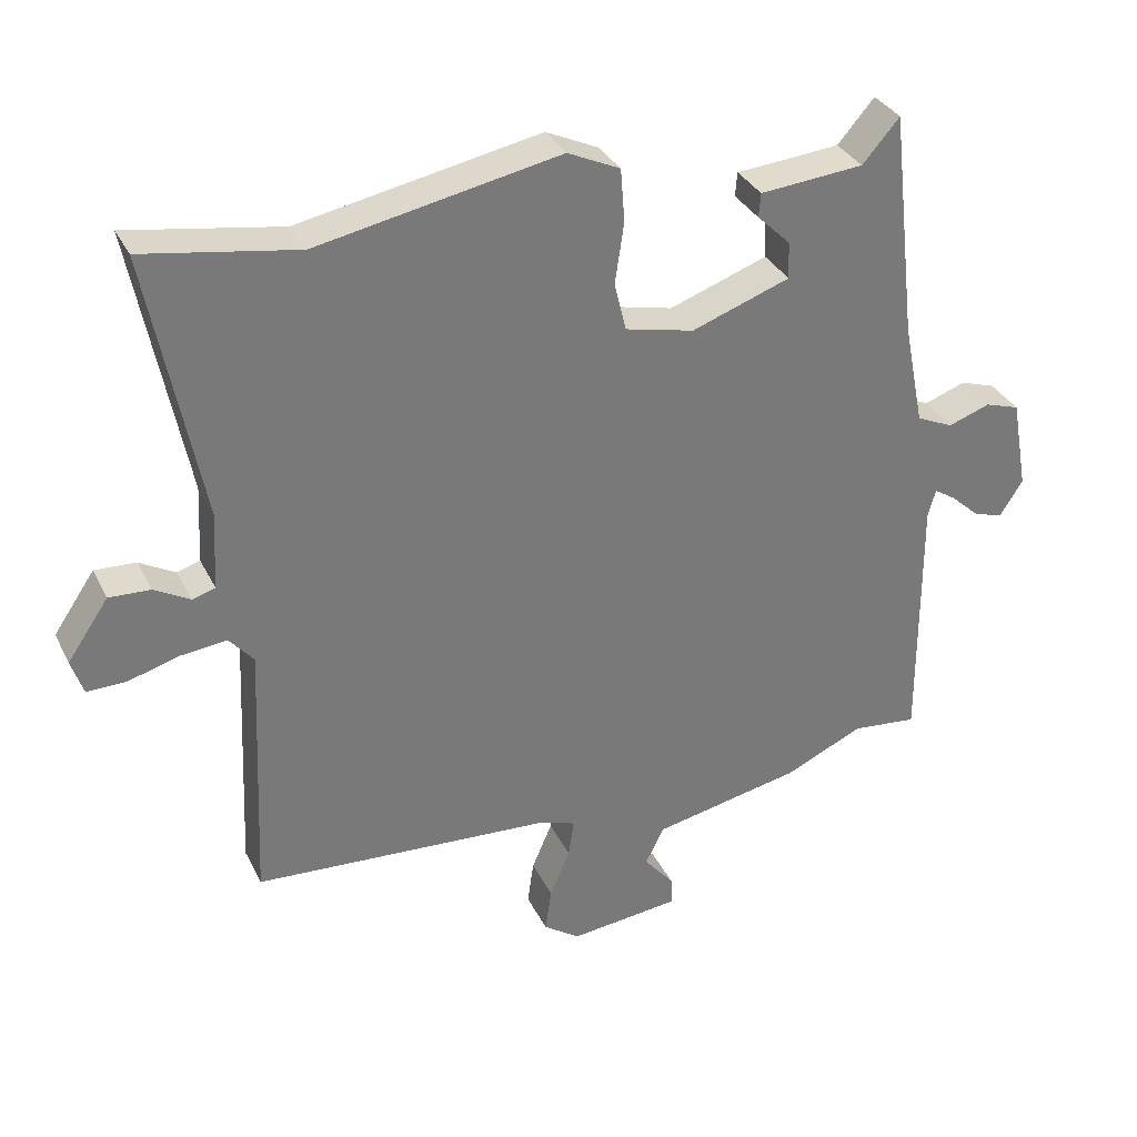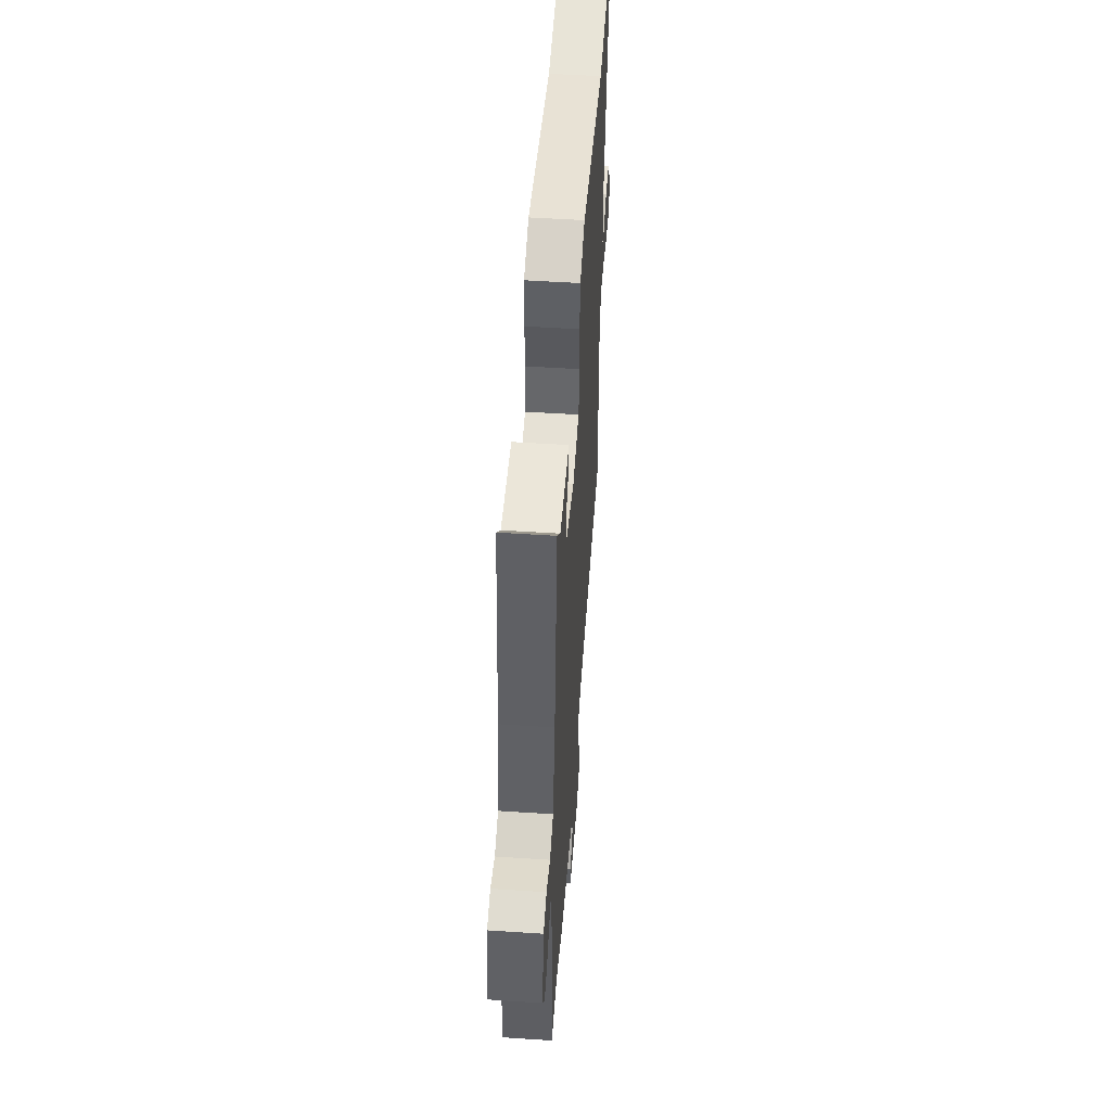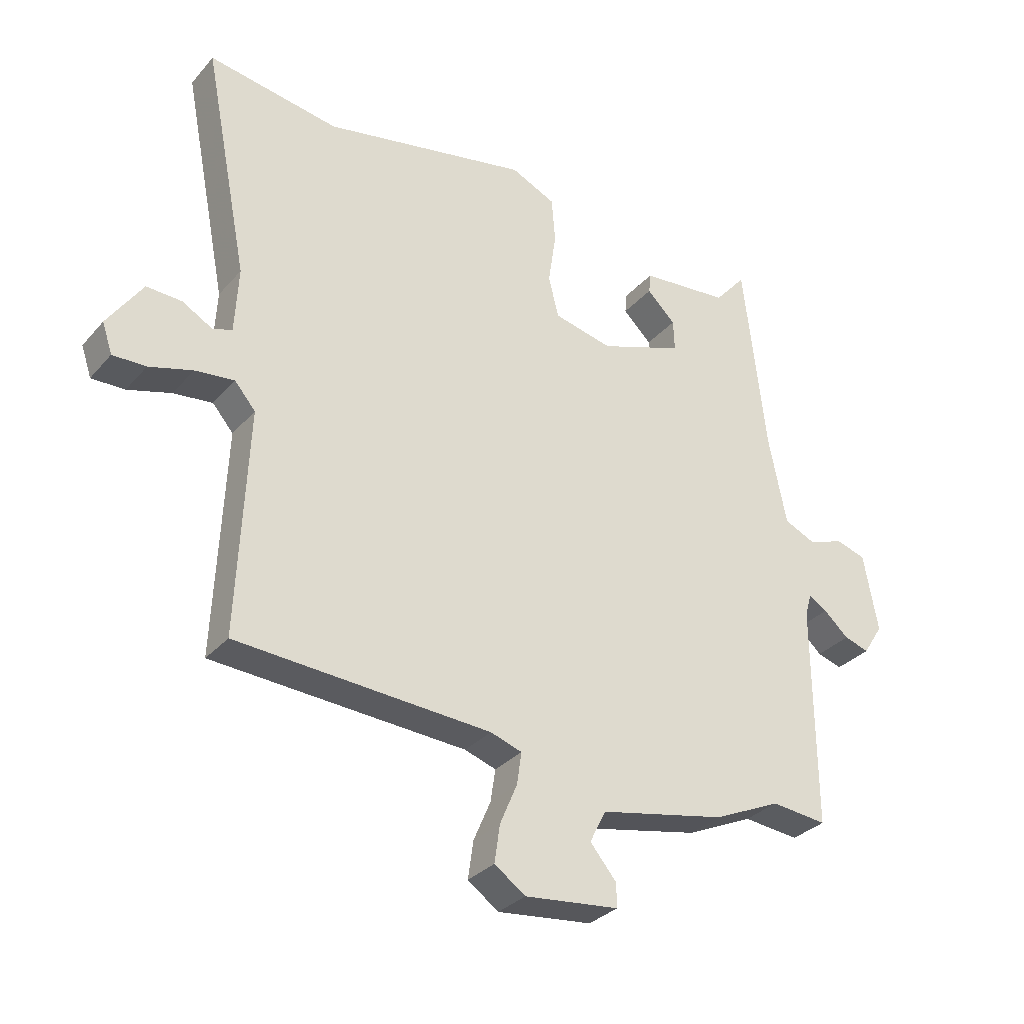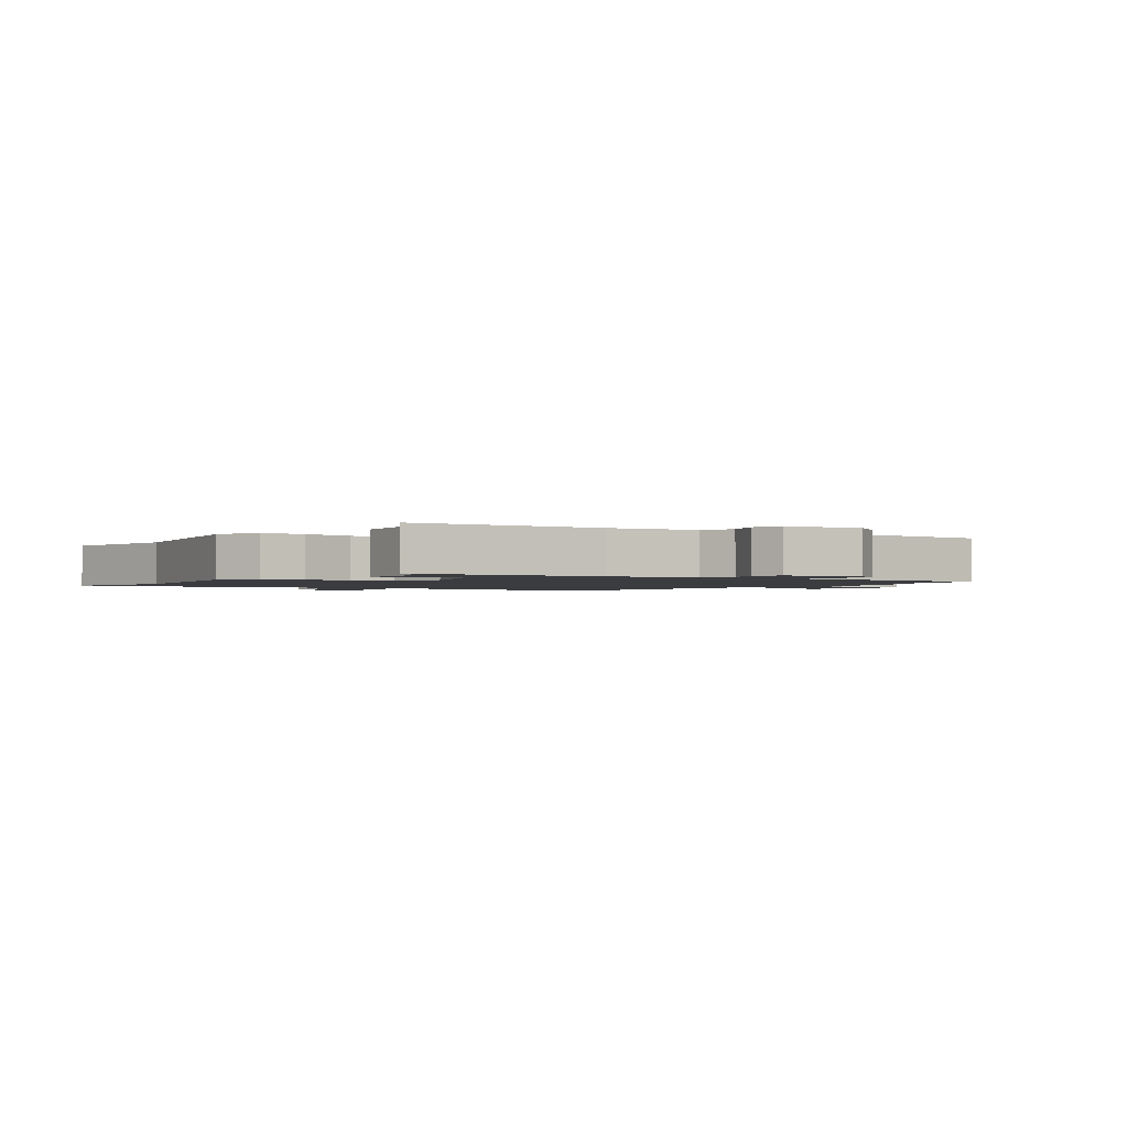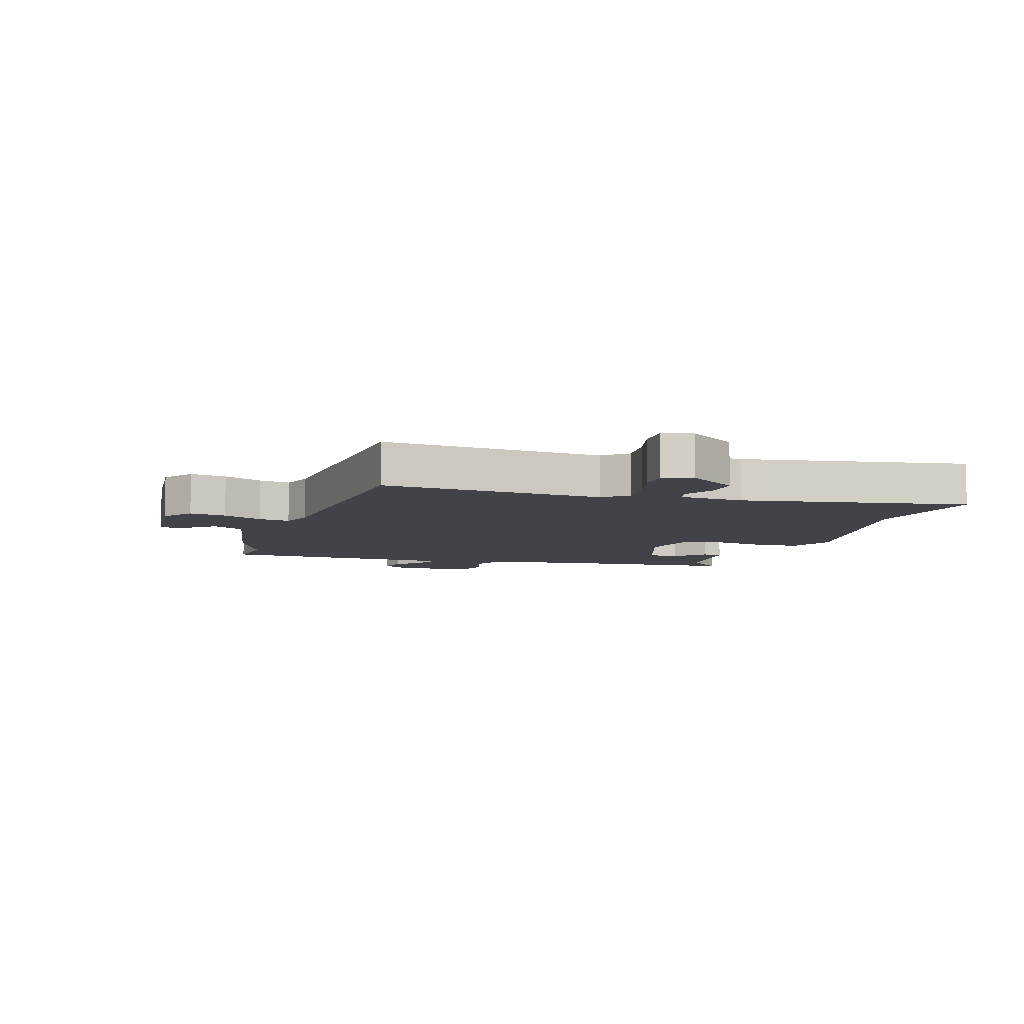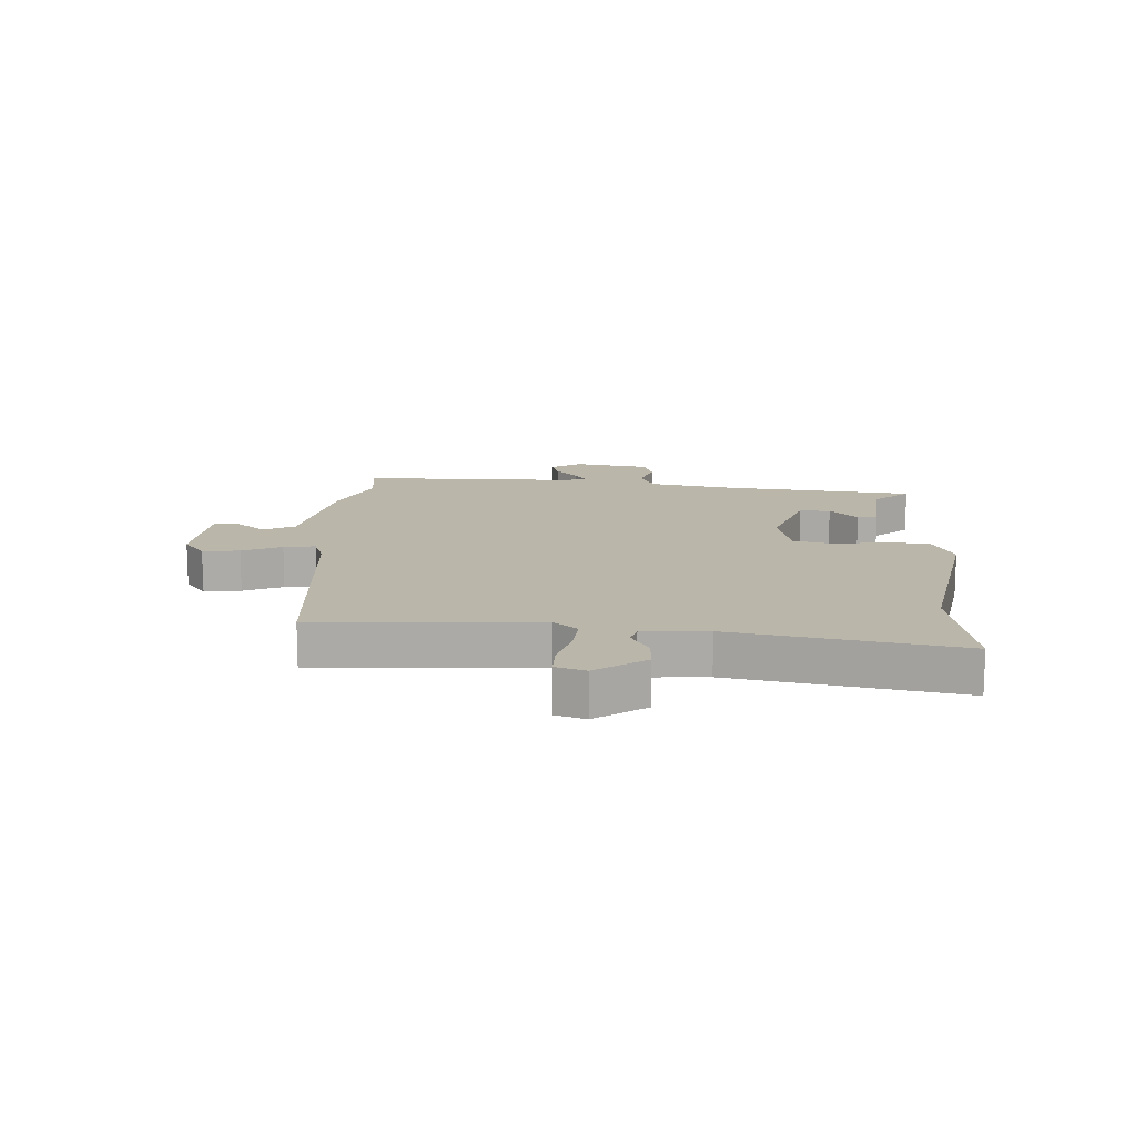
<metadata>
{"format":"obj","ext":"obj","renderer":"f3d","projection":"perspective","resolution":1024,"background":"white","views":[{"elev":33.2,"azim":-23.2,"up":"+Z"},{"elev":51.4,"azim":94.1,"up":"+Z"},{"elev":-31.2,"azim":-33.3,"up":"+Z"},{"elev":-1.7,"azim":53.8,"up":"+Y"},{"elev":-7.6,"azim":-108.4,"up":"+Y"},{"elev":14.1,"azim":-87.5,"up":"+Y"}]}
</metadata>
<code>
v -0.503 0.07 -0.485
v -0.486 0.07 -0.106
v -0.521 0.07 -0.065
v -0.587 0.07 -0.072
v -0.66 0.07 -0.093
v -0.716 0.07 -0.094
v -0.733 0.07 -0.043
v -0.674 0.07 0.043
v -0.615 0.07 0.04
v -0.564 0.07 0.011
v -0.531 0.07 0.021
v -0.525 0.07 0.132
v -0.6 0.07 0.517
v -0.38 0.07 0.48
v -0.033 0.07 0.547
v 0.042 0.07 0.512
v 0.048 0.07 0.436
v 0.035 0.07 0.348
v 0.052 0.07 0.279
v 0.151 0.07 0.256
v 0.292 0.07 0.306
v 0.29 0.07 0.359
v 0.242 0.07 0.406
v 0.245 0.07 0.44
v 0.394 0.07 0.453
v 0.447 0.07 0.514
v 0.485 0.07 0.187
v 0.515 0.07 0.038
v 0.568 0.07 0.014
v 0.628 0.07 0.035
v 0.678 0.07 0.019
v 0.702 0.07 -0.112
v 0.669 0.07 -0.164
v 0.627 0.07 -0.151
v 0.585 0.07 -0.113
v 0.554 0.07 -0.093
v 0.543 0.07 -0.132
v 0.545 0.07 -0.505
v 0.451 0.07 -0.495
v 0.338 0.07 -0.546
v 0.125 0.07 -0.589
v 0.098 0.07 -0.643
v 0.142 0.07 -0.696
v 0.143 0.07 -0.736
v -0.016 0.07 -0.753
v -0.068 0.07 -0.716
v -0.059 0.07 -0.653
v -0.03 0.07 -0.585
v -0.022 0.07 -0.531
v -0.075 0.07 -0.513
v -0.503 0 -0.485
v -0.486 0 -0.106
v -0.521 0 -0.065
v -0.587 0 -0.072
v -0.66 0 -0.093
v -0.716 0 -0.094
v -0.733 0 -0.043
v -0.674 0 0.043
v -0.615 0 0.04
v -0.564 0 0.011
v -0.531 0 0.021
v -0.525 0 0.132
v -0.6 0 0.517
v -0.38 0 0.48
v -0.033 0 0.547
v 0.042 0 0.512
v 0.048 0 0.436
v 0.035 0 0.348
v 0.052 0 0.279
v 0.151 0 0.256
v 0.292 0 0.306
v 0.29 0 0.359
v 0.242 0 0.406
v 0.245 0 0.44
v 0.394 0 0.453
v 0.447 0 0.514
v 0.485 0 0.187
v 0.515 0 0.038
v 0.568 0 0.014
v 0.628 0 0.035
v 0.678 0 0.019
v 0.702 0 -0.112
v 0.669 0 -0.164
v 0.627 0 -0.151
v 0.585 0 -0.113
v 0.554 0 -0.093
v 0.543 0 -0.132
v 0.545 0 -0.505
v 0.451 0 -0.495
v 0.338 0 -0.546
v 0.125 0 -0.589
v 0.098 0 -0.643
v 0.142 0 -0.696
v 0.143 0 -0.736
v -0.016 0 -0.753
v -0.068 0 -0.716
v -0.059 0 -0.653
v -0.03 0 -0.585
v -0.022 0 -0.531
v -0.075 0 -0.513
f 46 47 48
f 45 46 48
f 44 45 48
f 43 44 48
f 42 43 48
f 41 42 48 49
f 39 40 41 49
f 37 38 39
f 37 39 49 50
f 33 34 35
f 32 33 35
f 31 32 35
f 30 31 35
f 29 30 35
f 28 29 35 36
f 25 26 27
f 24 25 27
f 23 24 27
f 22 23 27
f 21 22 27 28
f 50 1 2
f 37 50 2
f 36 37 2
f 28 36 2
f 21 28 2
f 20 21 2
f 16 17 18
f 15 16 18
f 14 15 18
f 14 18 19
f 13 14 19
f 12 13 19
f 8 9 10
f 7 8 10
f 6 7 10
f 5 6 10
f 4 5 10
f 3 4 10 11
f 12 19 20
f 11 12 20
f 3 11 20
f 2 3 20
f 98 97 96
f 98 96 95
f 98 95 94
f 98 94 93
f 98 93 92
f 99 98 92 91
f 99 91 90 89
f 89 88 87
f 100 99 89 87
f 85 84 83
f 85 83 82
f 85 82 81
f 85 81 80
f 85 80 79
f 86 85 79 78
f 77 76 75
f 77 75 74
f 77 74 73
f 77 73 72
f 78 77 72 71
f 52 51 100
f 52 100 87
f 52 87 86
f 52 86 78
f 52 78 71
f 52 71 70
f 68 67 66
f 68 66 65
f 68 65 64
f 69 68 64
f 69 64 63
f 69 63 62
f 60 59 58
f 60 58 57
f 60 57 56
f 60 56 55
f 60 55 54
f 61 60 54 53
f 70 69 62
f 70 62 61
f 70 61 53
f 70 53 52
f 1 51 52 2
f 2 52 53 3
f 3 53 54 4
f 4 54 55 5
f 5 55 56 6
f 6 56 57 7
f 7 57 58 8
f 8 58 59 9
f 9 59 60 10
f 10 60 61 11
f 11 61 62 12
f 12 62 63 13
f 13 63 64 14
f 14 64 65 15
f 15 65 66 16
f 16 66 67 17
f 17 67 68 18
f 18 68 69 19
f 19 69 70 20
f 20 70 71 21
f 21 71 72 22
f 22 72 73 23
f 23 73 74 24
f 24 74 75 25
f 25 75 76 26
f 26 76 77 27
f 27 77 78 28
f 28 78 79 29
f 29 79 80 30
f 30 80 81 31
f 31 81 82 32
f 32 82 83 33
f 33 83 84 34
f 34 84 85 35
f 35 85 86 36
f 36 86 87 37
f 37 87 88 38
f 38 88 89 39
f 39 89 90 40
f 40 90 91 41
f 41 91 92 42
f 42 92 93 43
f 43 93 94 44
f 44 94 95 45
f 45 95 96 46
f 46 96 97 47
f 47 97 98 48
f 48 98 99 49
f 49 99 100 50
f 50 100 51 1

</code>
